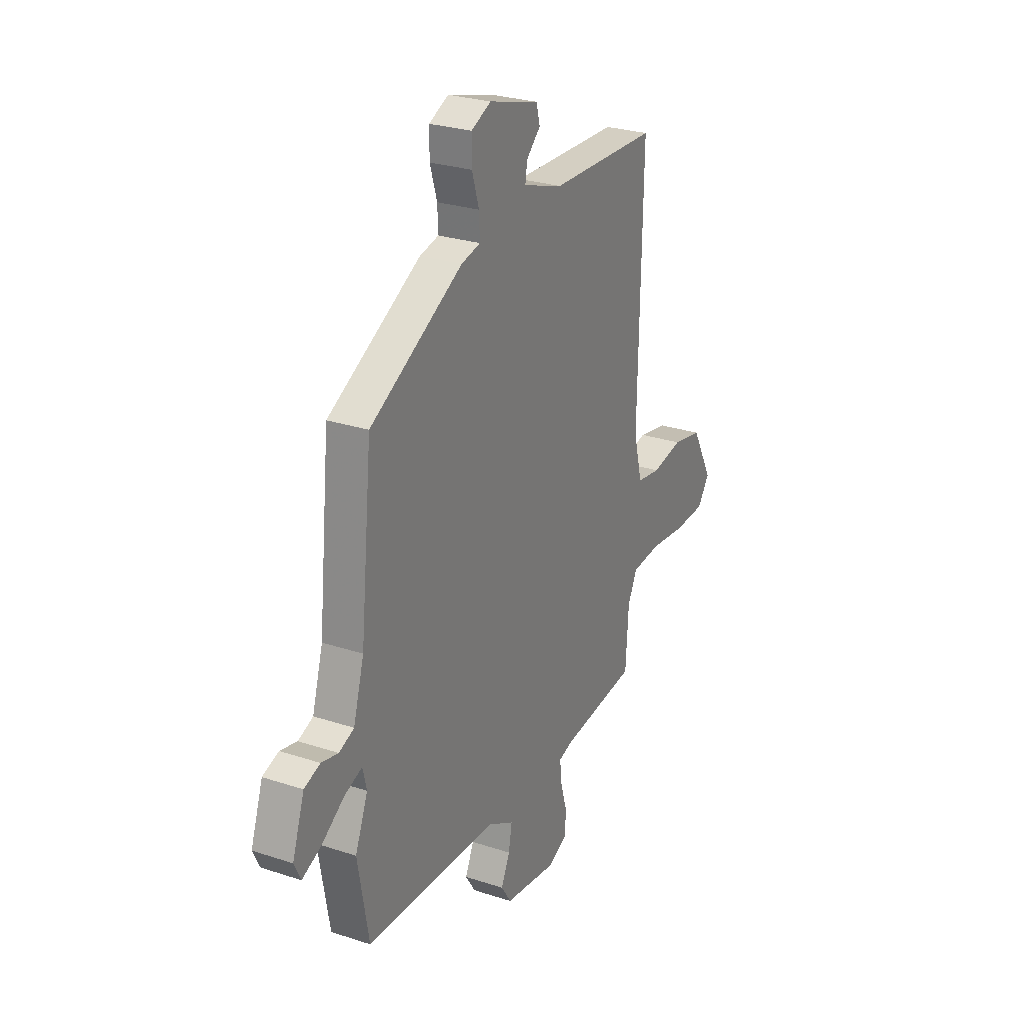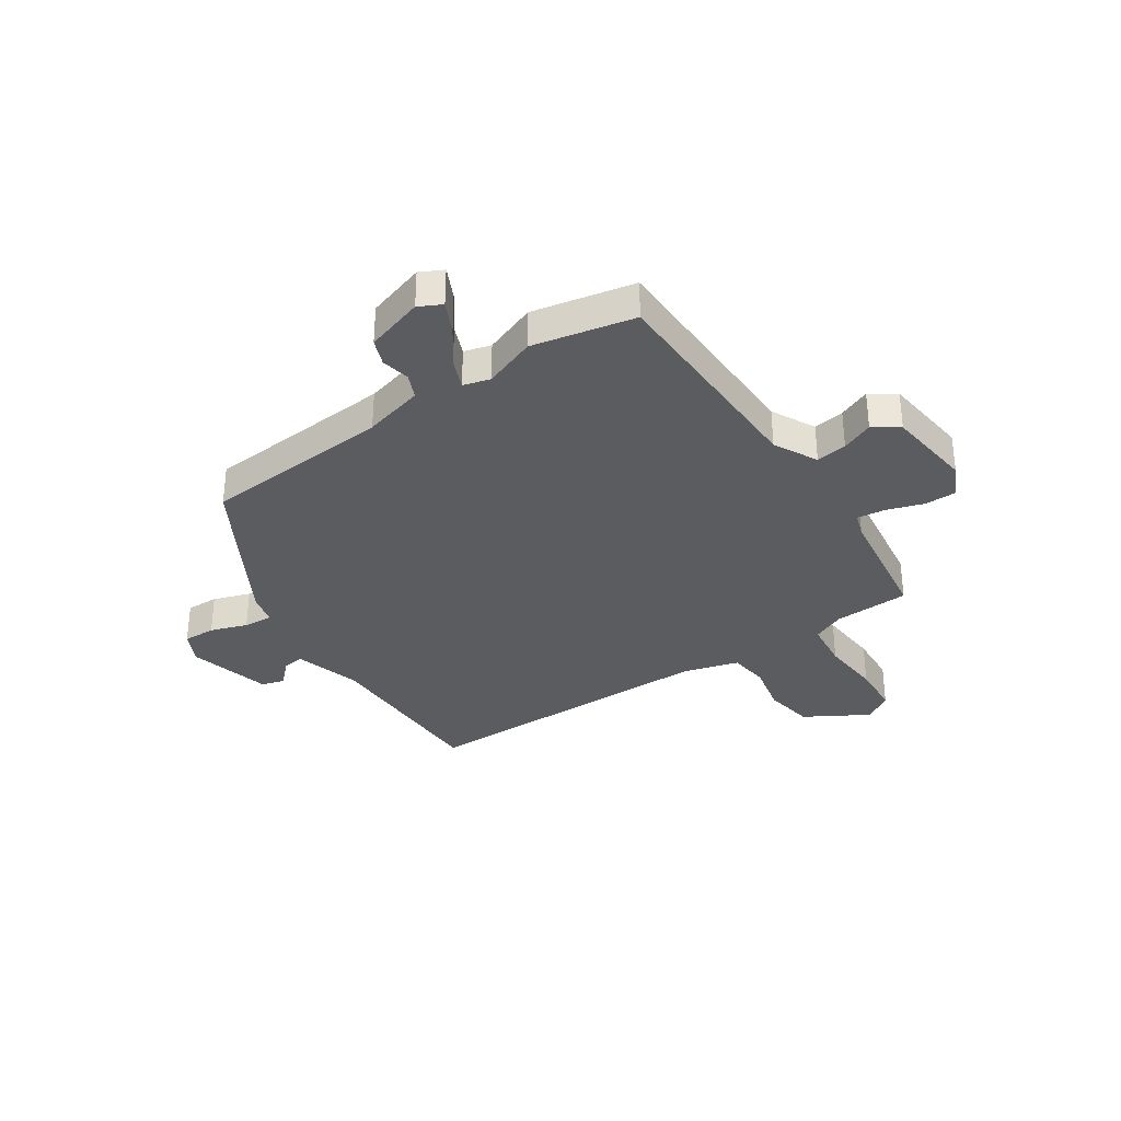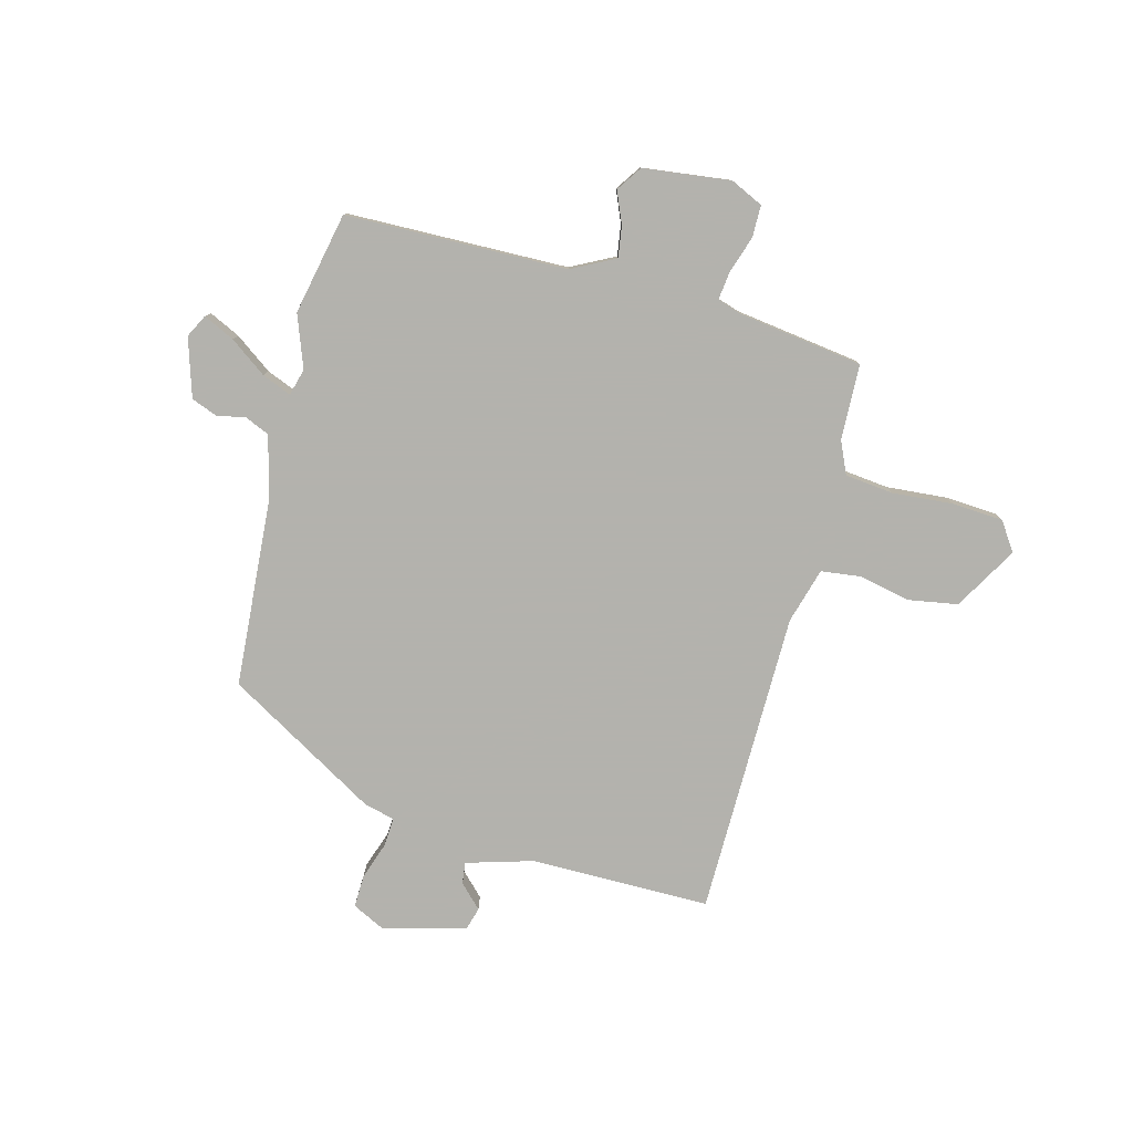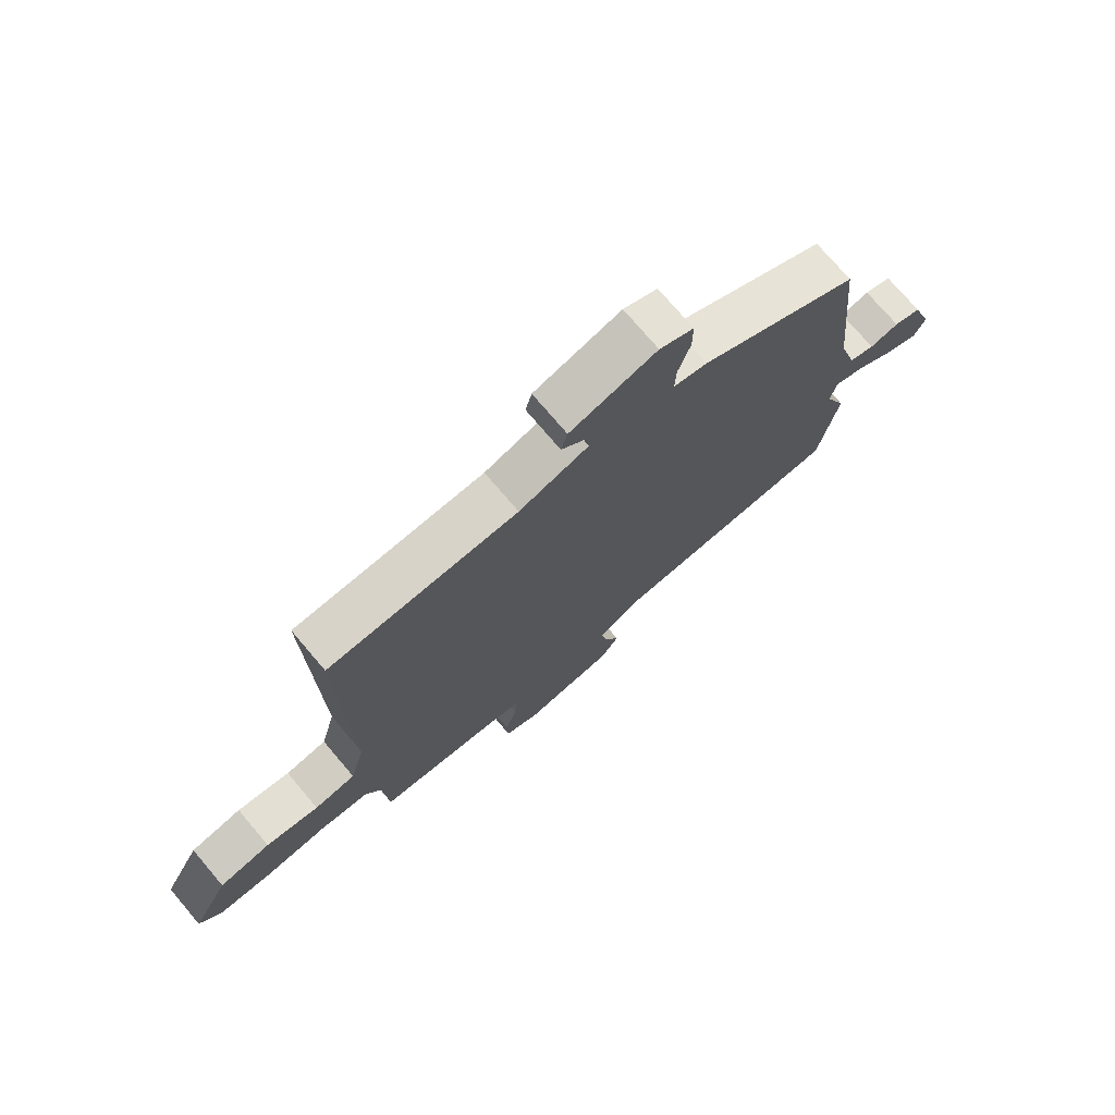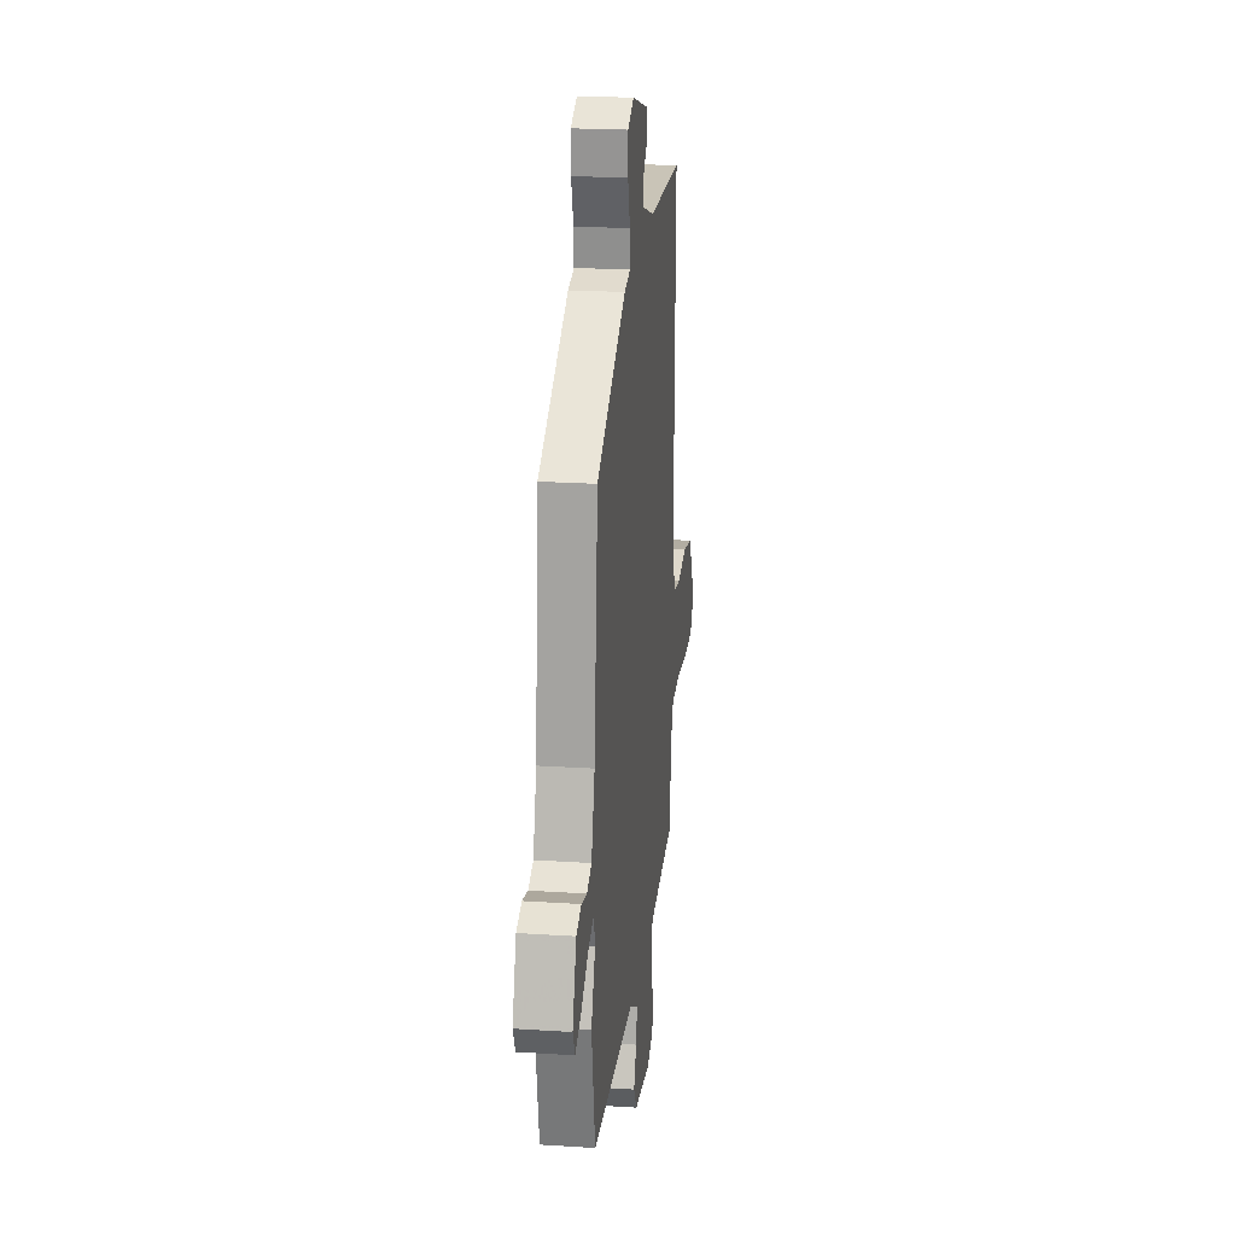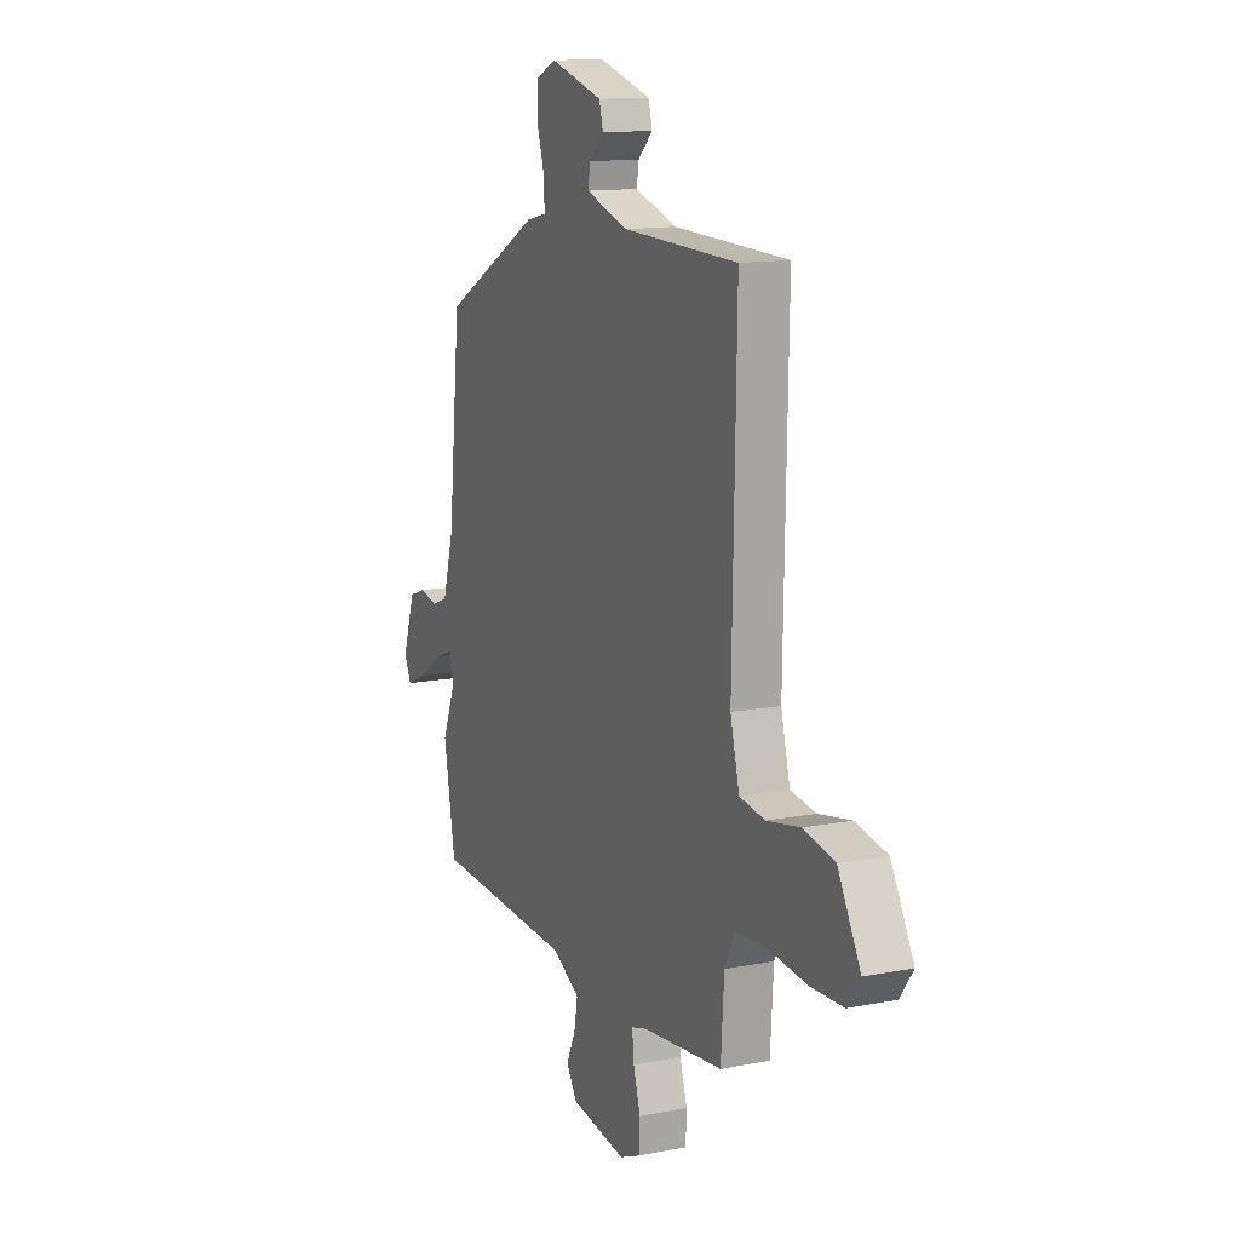
<metadata>
{"format":"obj","ext":"obj","renderer":"f3d","projection":"perspective","resolution":1024,"background":"white","views":[{"elev":27.0,"azim":117.1,"up":"+Z"},{"elev":-33.8,"azim":122.3,"up":"+Y"},{"elev":-79.4,"azim":163.6,"up":"+Y"},{"elev":74.3,"azim":-40.3,"up":"+Z"},{"elev":21.6,"azim":96.6,"up":"+Z"},{"elev":13.1,"azim":-114.1,"up":"+Z"}]}
</metadata>
<code>
v -0.443 0.07 -0.519
v -0.452 0.07 -0.382
v -0.48 0.07 -0.324
v -0.568 0.07 -0.317
v -0.678 0.07 -0.329
v -0.771 0.07 -0.326
v -0.808 0.07 -0.275
v -0.744 0.07 -0.158
v -0.654 0.07 -0.14
v -0.561 0.07 -0.157
v -0.489 0.07 -0.146
v -0.463 0.07 -0.045
v -0.474 0.07 0.508
v -0.148 0.07 0.518
v -0.028 0.07 0.557
v -0.034 0.07 0.596
v -0.076 0.07 0.636
v -0.065 0.07 0.678
v 0.085 0.07 0.721
v 0.144 0.07 0.694
v 0.144 0.07 0.635
v 0.123 0.07 0.567
v 0.121 0.07 0.514
v 0.178 0.07 0.501
v 0.457 0.07 0.349
v 0.492 0.07 0.004
v 0.524 0.07 -0.105
v 0.569 0.07 -0.123
v 0.62 0.07 -0.111
v 0.668 0.07 -0.128
v 0.704 0.07 -0.233
v 0.684 0.07 -0.275
v 0.627 0.07 -0.25
v 0.559 0.07 -0.204
v 0.505 0.07 -0.184
v 0.493 0.07 -0.233
v 0.531 0.07 -0.327
v 0.498 0.07 -0.513
v 0.096 0.07 -0.533
v 0.018 0.07 -0.576
v 0.028 0.07 -0.632
v 0.054 0.07 -0.689
v 0.024 0.07 -0.736
v -0.134 0.07 -0.76
v -0.194 0.07 -0.734
v -0.196 0.07 -0.676
v -0.176 0.07 -0.609
v -0.171 0.07 -0.557
v -0.215 0.07 -0.544
v -0.443 0 -0.519
v -0.452 0 -0.382
v -0.48 0 -0.324
v -0.568 0 -0.317
v -0.678 0 -0.329
v -0.771 0 -0.326
v -0.808 0 -0.275
v -0.744 0 -0.158
v -0.654 0 -0.14
v -0.561 0 -0.157
v -0.489 0 -0.146
v -0.463 0 -0.045
v -0.474 0 0.508
v -0.148 0 0.518
v -0.028 0 0.557
v -0.034 0 0.596
v -0.076 0 0.636
v -0.065 0 0.678
v 0.085 0 0.721
v 0.144 0 0.694
v 0.144 0 0.635
v 0.123 0 0.567
v 0.121 0 0.514
v 0.178 0 0.501
v 0.457 0 0.349
v 0.492 0 0.004
v 0.524 0 -0.105
v 0.569 0 -0.123
v 0.62 0 -0.111
v 0.668 0 -0.128
v 0.704 0 -0.233
v 0.684 0 -0.275
v 0.627 0 -0.25
v 0.559 0 -0.204
v 0.505 0 -0.184
v 0.493 0 -0.233
v 0.531 0 -0.327
v 0.498 0 -0.513
v 0.096 0 -0.533
v 0.018 0 -0.576
v 0.028 0 -0.632
v 0.054 0 -0.689
v 0.024 0 -0.736
v -0.134 0 -0.76
v -0.194 0 -0.734
v -0.196 0 -0.676
v -0.176 0 -0.609
v -0.171 0 -0.557
v -0.215 0 -0.544
f 45 46 47
f 44 45 47
f 43 44 47
f 42 43 47
f 41 42 47
f 40 41 47 48
f 39 40 48 49
f 49 1 2
f 39 49 2
f 38 39 2
f 37 38 2
f 36 37 2
f 32 33 34
f 31 32 34
f 30 31 34
f 29 30 34
f 28 29 34
f 27 28 34 35
f 36 2 3
f 35 36 3
f 27 35 3
f 26 27 3
f 26 3 4
f 25 26 4
f 24 25 4
f 23 24 4
f 20 21 22
f 19 20 22
f 18 19 22
f 17 18 22
f 16 17 22
f 15 16 22 23
f 12 13 14
f 14 15 23
f 12 14 23
f 11 12 23
f 8 9 10
f 7 8 10
f 6 7 10
f 5 6 10
f 4 5 10
f 4 10 11
f 4 11 23
f 96 95 94
f 96 94 93
f 96 93 92
f 96 92 91
f 96 91 90
f 97 96 90 89
f 98 97 89 88
f 51 50 98
f 51 98 88
f 51 88 87
f 51 87 86
f 51 86 85
f 83 82 81
f 83 81 80
f 83 80 79
f 83 79 78
f 83 78 77
f 84 83 77 76
f 52 51 85
f 52 85 84
f 52 84 76
f 52 76 75
f 53 52 75
f 53 75 74
f 53 74 73
f 53 73 72
f 71 70 69
f 71 69 68
f 71 68 67
f 71 67 66
f 71 66 65
f 72 71 65 64
f 63 62 61
f 72 64 63
f 72 63 61
f 72 61 60
f 59 58 57
f 59 57 56
f 59 56 55
f 59 55 54
f 59 54 53
f 60 59 53
f 72 60 53
f 1 50 51 2
f 2 51 52 3
f 3 52 53 4
f 4 53 54 5
f 5 54 55 6
f 6 55 56 7
f 7 56 57 8
f 8 57 58 9
f 9 58 59 10
f 10 59 60 11
f 11 60 61 12
f 12 61 62 13
f 13 62 63 14
f 14 63 64 15
f 15 64 65 16
f 16 65 66 17
f 17 66 67 18
f 18 67 68 19
f 19 68 69 20
f 20 69 70 21
f 21 70 71 22
f 22 71 72 23
f 23 72 73 24
f 24 73 74 25
f 25 74 75 26
f 26 75 76 27
f 27 76 77 28
f 28 77 78 29
f 29 78 79 30
f 30 79 80 31
f 31 80 81 32
f 32 81 82 33
f 33 82 83 34
f 34 83 84 35
f 35 84 85 36
f 36 85 86 37
f 37 86 87 38
f 38 87 88 39
f 39 88 89 40
f 40 89 90 41
f 41 90 91 42
f 42 91 92 43
f 43 92 93 44
f 44 93 94 45
f 45 94 95 46
f 46 95 96 47
f 47 96 97 48
f 48 97 98 49
f 49 98 50 1

</code>
